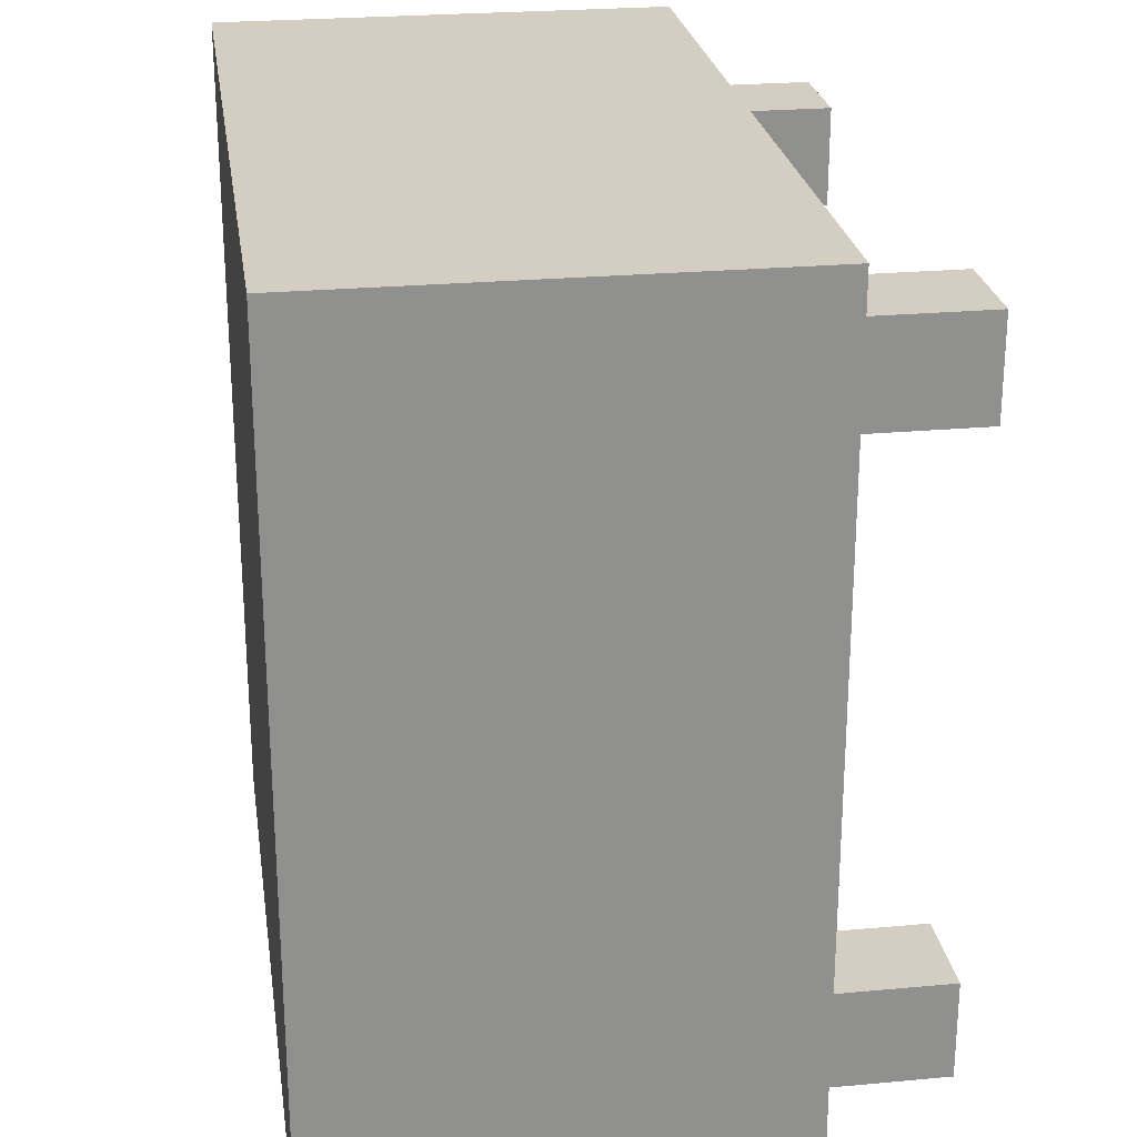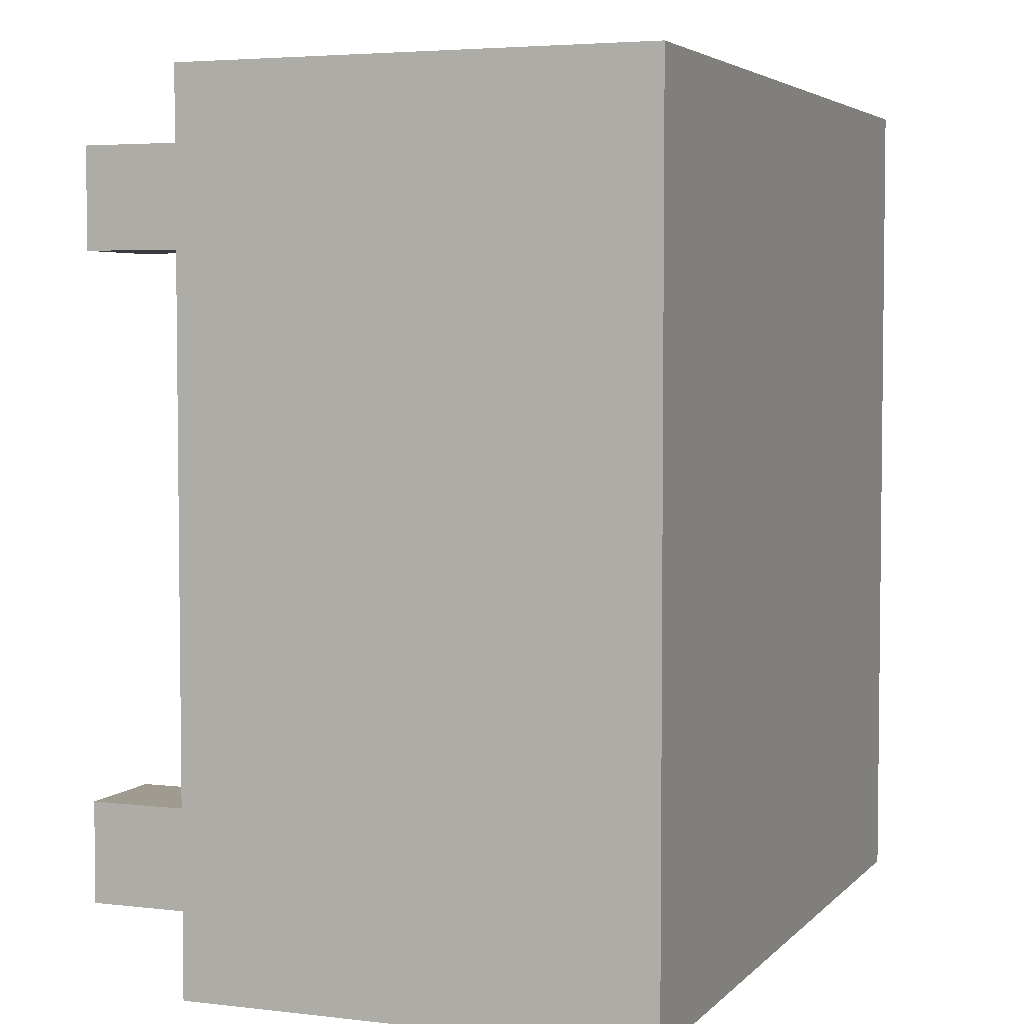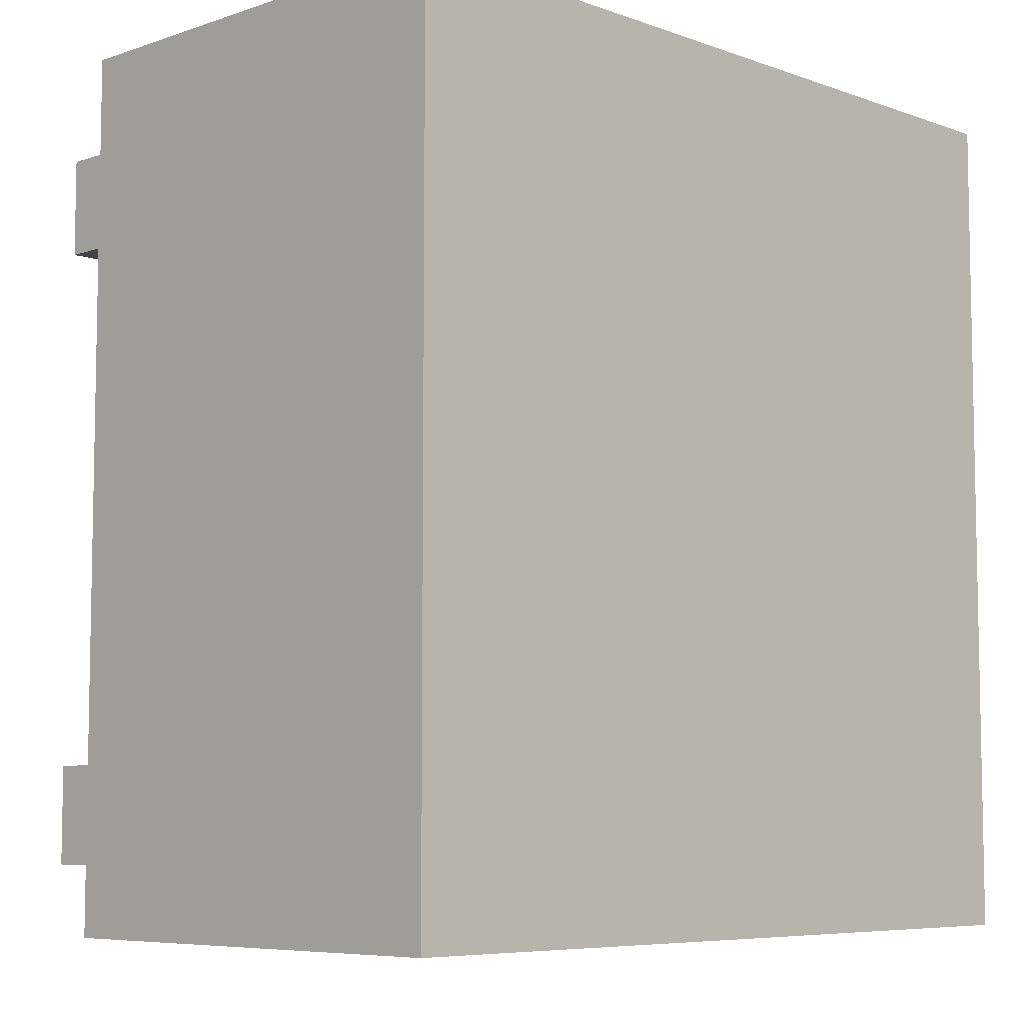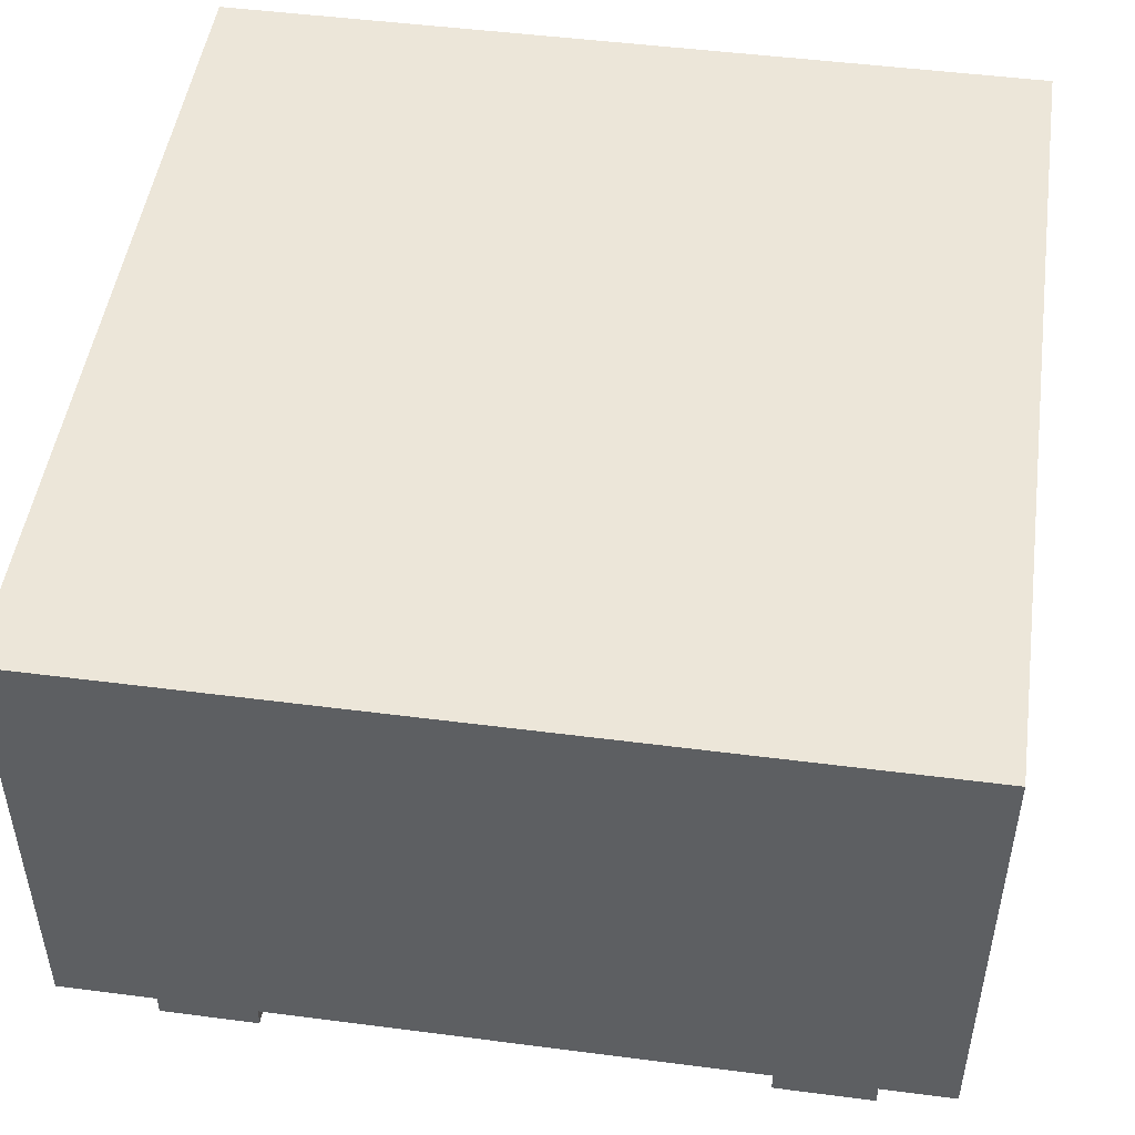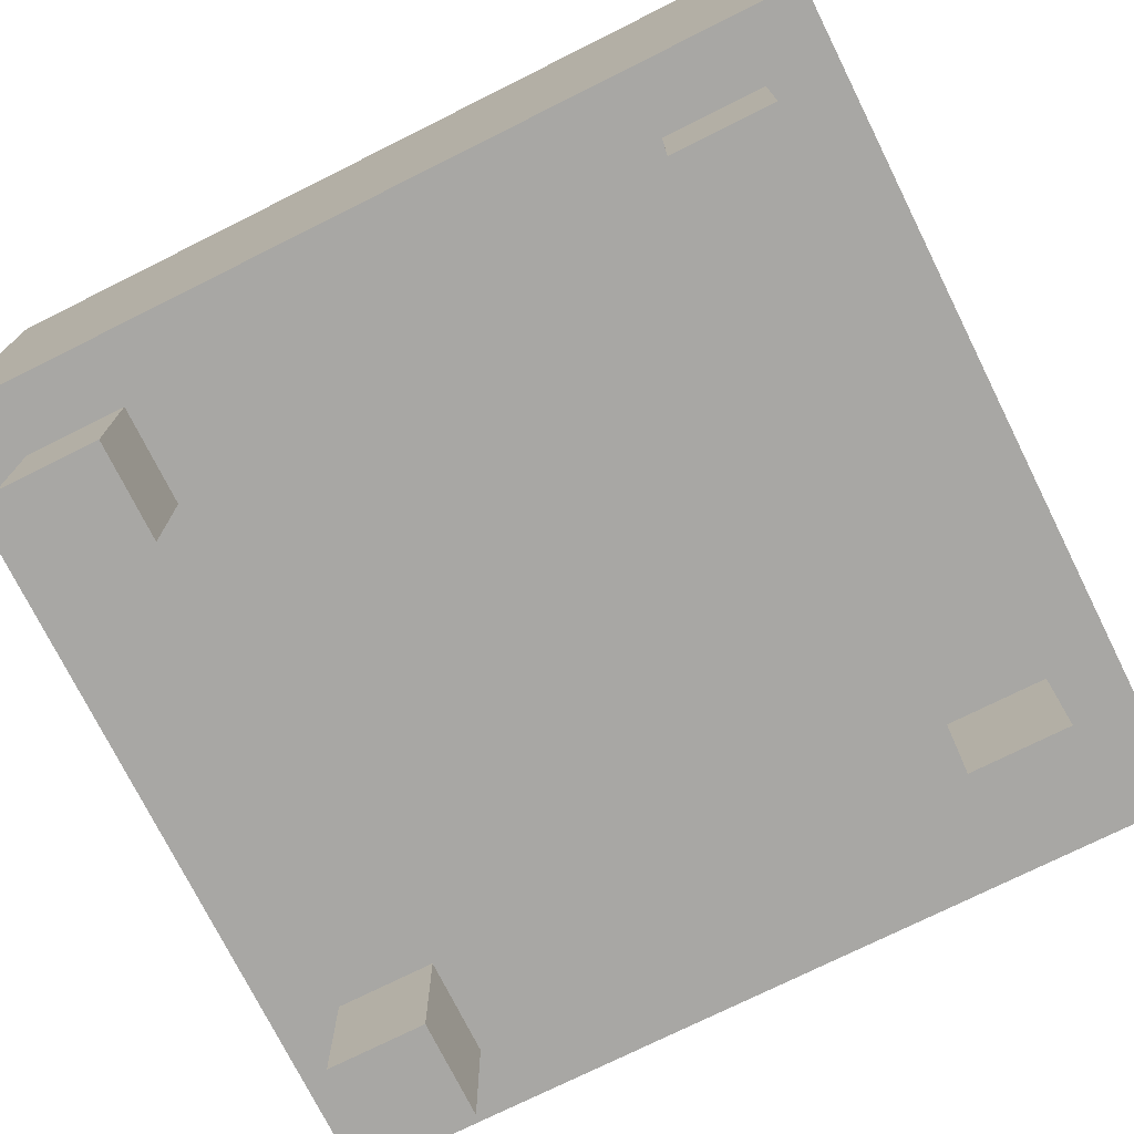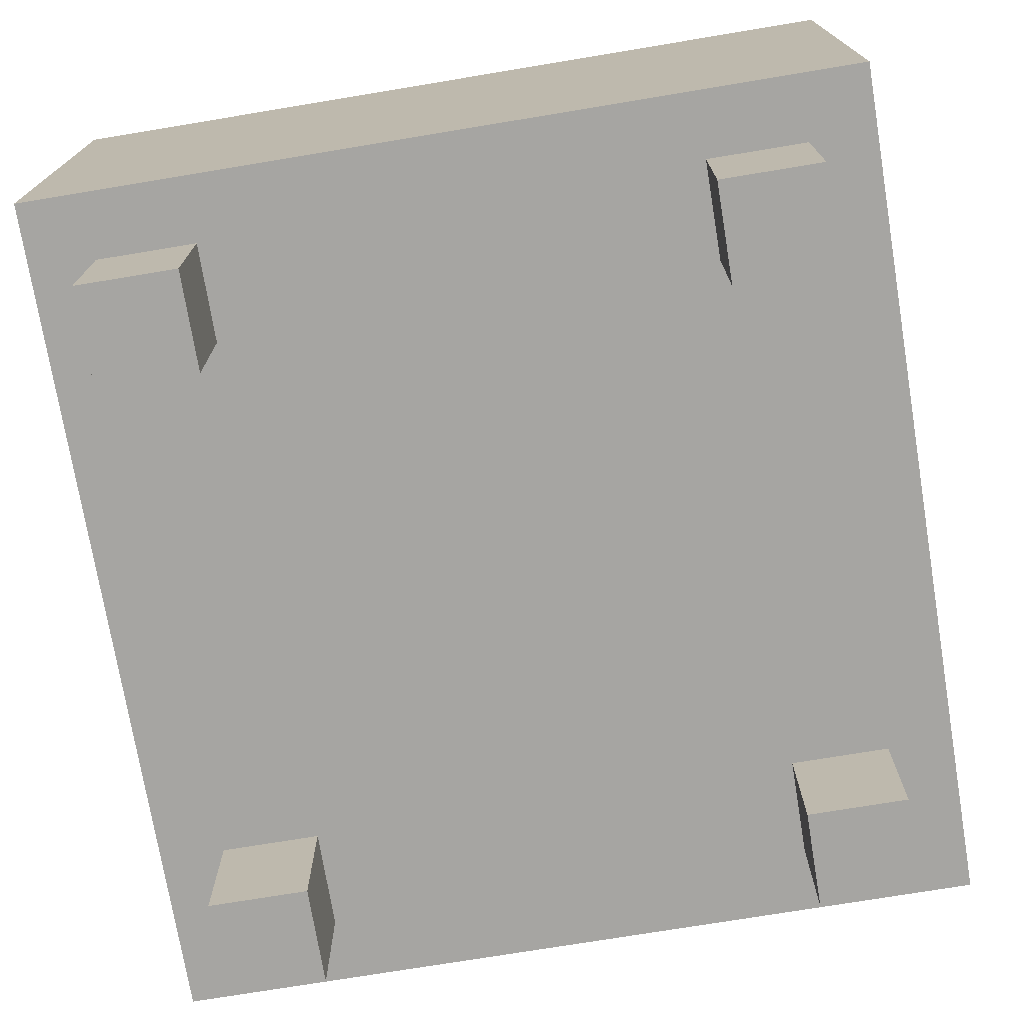
<metadata>
{"format":"obj","ext":"obj","renderer":"f3d","projection":"perspective","resolution":1024,"background":"white","views":[{"elev":24.9,"azim":-98.5,"up":"+Z"},{"elev":4.2,"azim":111.3,"up":"+Z"},{"elev":-6.9,"azim":134.2,"up":"+Z"},{"elev":48.6,"azim":8.2,"up":"+Y"},{"elev":-74.6,"azim":116.5,"up":"+Y"},{"elev":-73.7,"azim":9.4,"up":"+Y"}]}
</metadata>
<code>
o Untitled.001
v -1 0 1.1
v -1 0 0.8
v -1 -0 -0.8
v -1 -0 -1.1
v -1 0.4 1.1
v -1 0.4 0.8
v -1 0.4 -0.8
v -1 0.4 -1.1
v 0.8 0 1.1
v 0.8 0 0.8
v 0.8 -0 -0.8
v 0.8 -0 -1.1
v 0.8 0.4 1.1
v 0.8 0.4 0.8
v 0.8 0.4 -0.8
v 0.8 0.4 -1.1
v -0.7 0 1.1
v -0.7 0 0.8
v -0.7 -0 -0.8
v -0.7 -0 -1.1
v -0.7 0.4 1.1
v -0.7 0.4 0.8
v -0.7 0.4 -0.8
v -0.7 0.4 -1.1
v 1.1 0 1.1
v 1.1 0 0.8
v 1.1 -0 -0.8
v 1.1 -0 -1.1
v 1.1 0.4 1.1
v 1.1 0.4 0.8
v 1.1 0.4 -0.8
v 1.1 0.4 -1.1
v -1 0 1.1
v -1 0.4 1.1
v -0.7 0 1.1
v -0.7 0.4 1.1
v 0.8 0 1.1
v 0.8 0.4 1.1
v 1.1 0 1.1
v 1.1 0.4 1.1
v -1 -0 -0.8
v -1 0.4 -0.8
v -0.7 -0 -0.8
v -0.7 0.4 -0.8
v 0.8 -0 -0.8
v 0.8 0.4 -0.8
v 1.1 -0 -0.8
v 1.1 0.4 -0.8
v -1 0 0.8
v -1 0.4 0.8
v -0.7 0 0.8
v -0.7 0.4 0.8
v 0.8 0 0.8
v 0.8 0.4 0.8
v 1.1 0 0.8
v 1.1 0.4 0.8
v -1 -0 -1.1
v -1 0.4 -1.1
v -0.7 -0 -1.1
v -0.7 0.4 -1.1
v 0.8 -0 -1.1
v 0.8 0.4 -1.1
v 1.1 -0 -1.1
v 1.1 0.4 -1.1
v -1 0 1.1
v -0.7 0 1.1
v 0.8 0 1.1
v 1.1 0 1.1
v -1 0 0.8
v -0.7 0 0.8
v 0.8 0 0.8
v 1.1 0 0.8
v -1 -0 -0.8
v -0.7 -0 -0.8
v 0.8 -0 -0.8
v 1.1 -0 -0.8
v -1 -0 -1.1
v -0.7 -0 -1.1
v 0.8 -0 -1.1
v 1.1 -0 -1.1
v -1 0.4 1.1
v -0.7 0.4 1.1
v 0.8 0.4 1.1
v 1.1 0.4 1.1
v -1 0.4 0.8
v -0.7 0.4 0.8
v 0.8 0.4 0.8
v 1.1 0.4 0.8
v -1 0.4 -0.8
v -0.7 0.4 -0.8
v 0.8 0.4 -0.8
v 1.1 0.4 -0.8
v -1 0.4 -1.1
v -0.7 0.4 -1.1
v 0.8 0.4 -1.1
v 1.1 0.4 -1.1
v -1.2 0.4 1.3
v -1.2 0.4 -1.3
v -1.2 1.8 1.3
v -1.2 1.8 -1.3
v 1.3 0.4 1.3
v 1.3 0.4 -1.3
v 1.3 1.8 1.3
v 1.3 1.8 -1.3
v -1.2 0.4 1.3
v -1.2 1.8 1.3
v 1.3 0.4 1.3
v 1.3 1.8 1.3
v -1.2 0.4 -1.3
v -1.2 1.8 -1.3
v 1.3 0.4 -1.3
v 1.3 1.8 -1.3
v -1.2 0.4 1.3
v 1.3 0.4 1.3
v -1.2 0.4 -1.3
v 1.3 0.4 -1.3
v -1.2 1.8 1.3
v 1.3 1.8 1.3
v -1.2 1.8 -1.3
v 1.3 1.8 -1.3
f 5 2 1
f 6 2 5
f 7 4 3
f 8 4 7
f 13 10 9
f 14 10 13
f 15 12 11
f 16 12 15
f 17 18 21
f 21 18 22
f 19 20 23
f 23 20 24
f 25 26 29
f 29 26 30
f 27 28 31
f 31 28 32
f 35 34 33
f 36 34 35
f 39 38 37
f 40 38 39
f 43 42 41
f 44 42 43
f 47 46 45
f 48 46 47
f 49 50 51
f 51 50 52
f 53 54 55
f 55 54 56
f 57 58 59
f 59 58 60
f 61 62 63
f 63 62 64
f 69 66 65
f 70 66 69
f 71 68 67
f 72 68 71
f 77 74 73
f 78 74 77
f 79 76 75
f 80 76 79
f 81 82 85
f 85 82 86
f 83 84 87
f 87 84 88
f 89 90 93
f 93 90 94
f 91 92 95
f 95 92 96
f 99 98 97
f 100 98 99
f 101 102 103
f 103 102 104
f 107 106 105
f 108 106 107
f 109 110 111
f 111 110 112
f 115 114 113
f 116 114 115
f 117 118 119
f 119 118 120

</code>
